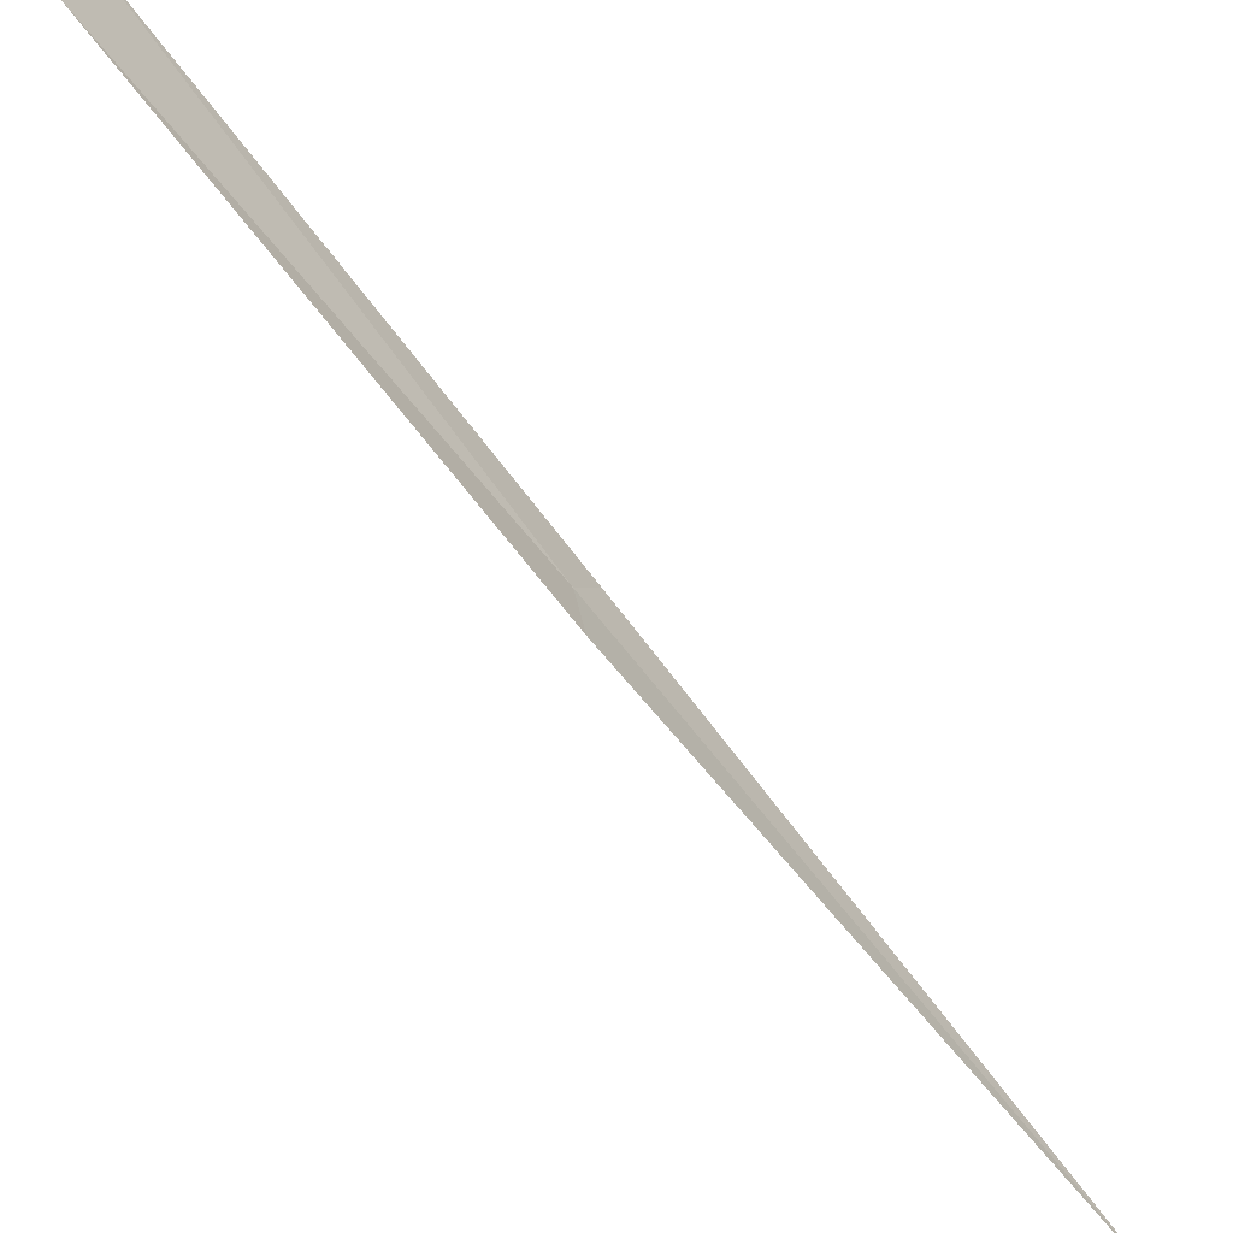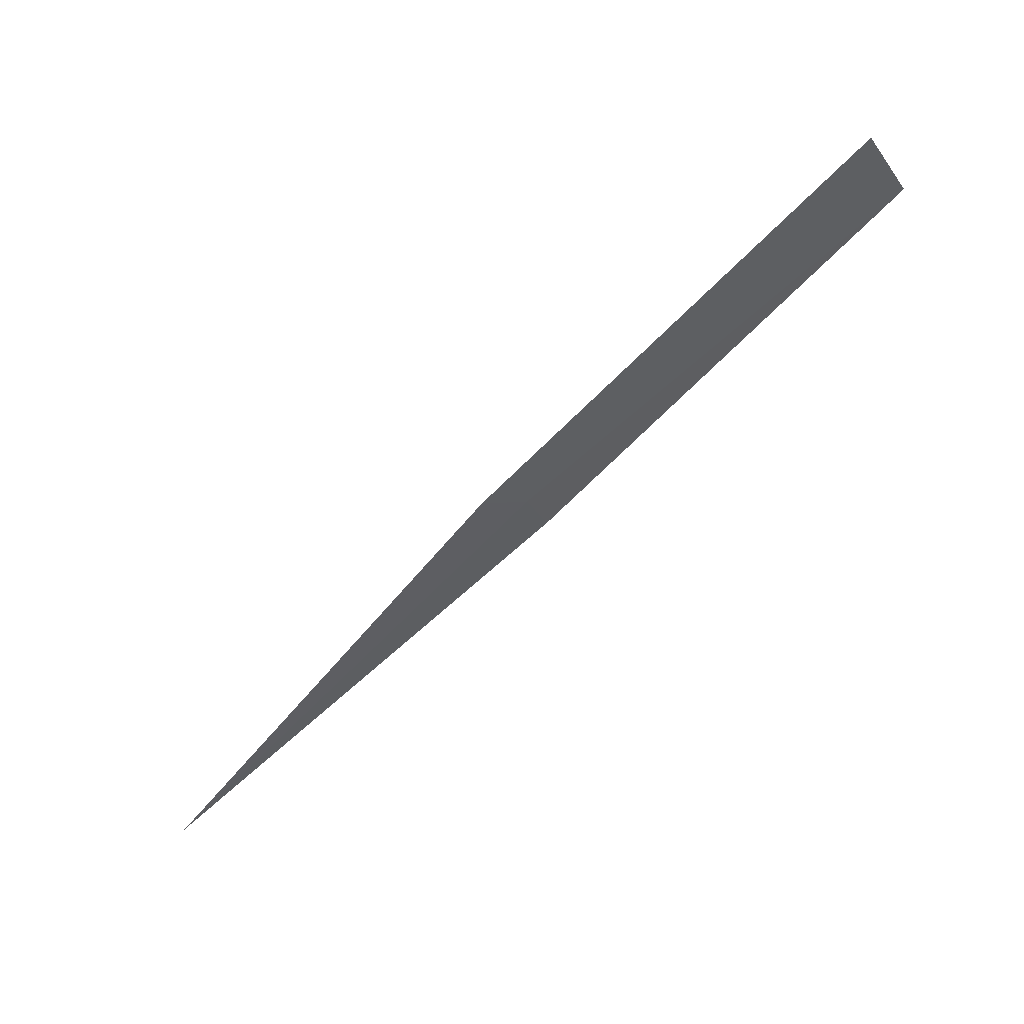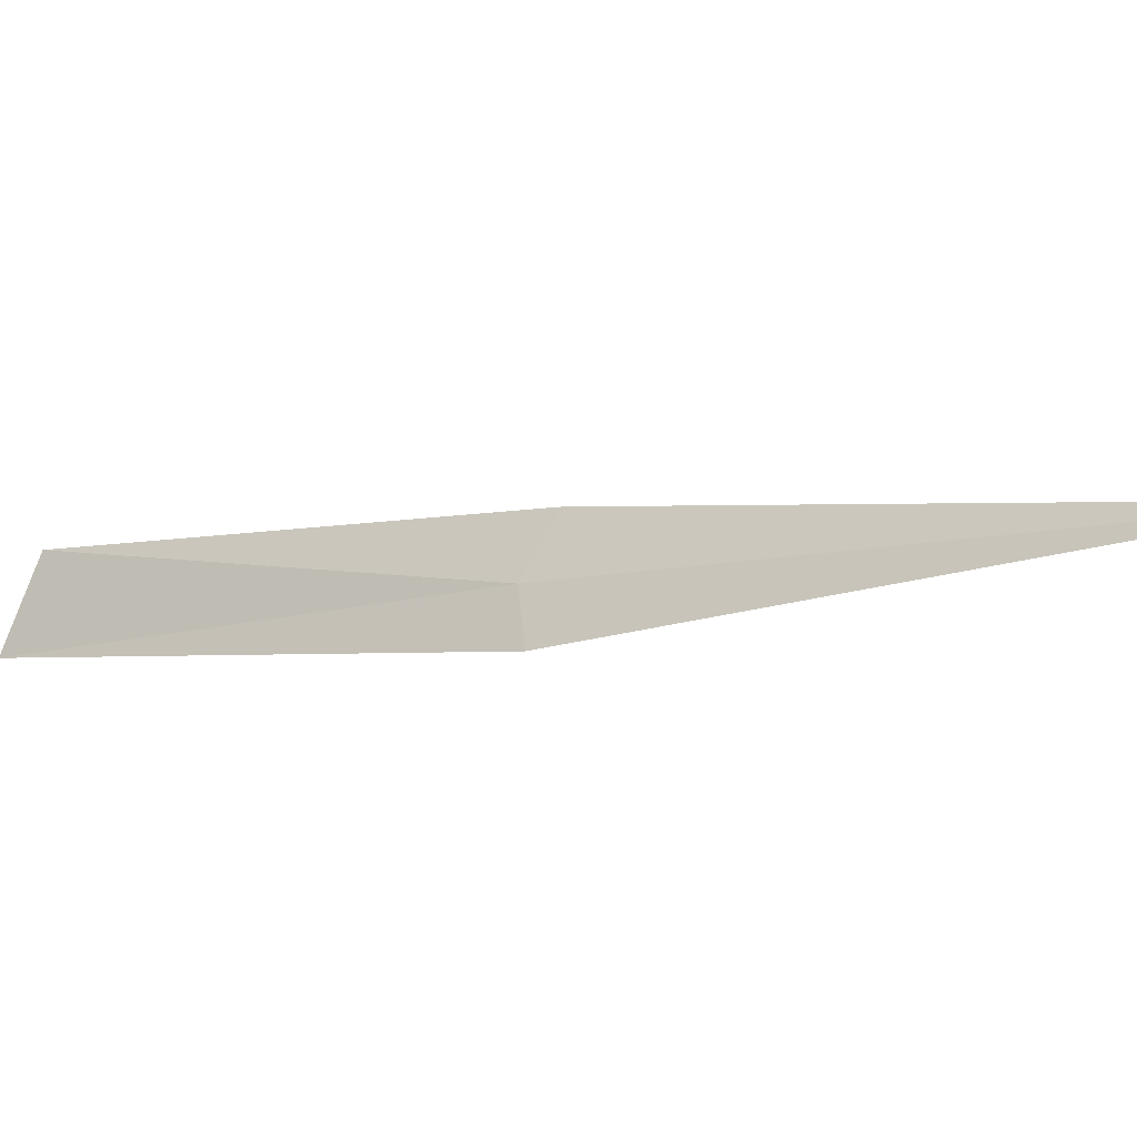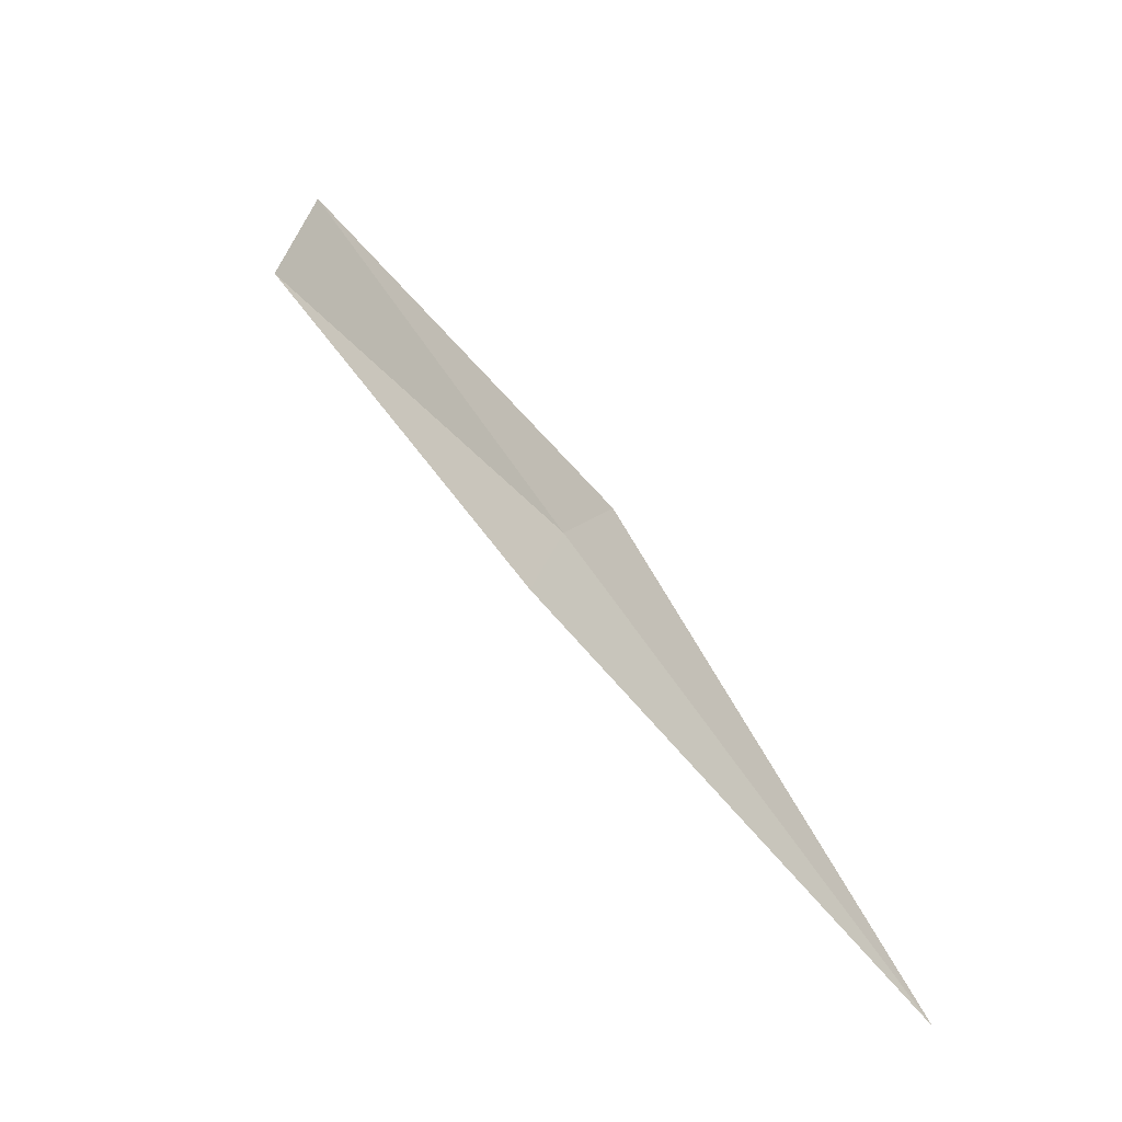
<metadata>
{"format":"obj","ext":"obj","renderer":"f3d","projection":"perspective","resolution":1024,"background":"white","views":[{"elev":60.6,"azim":165.2,"up":"+Y"},{"elev":44.7,"azim":34.2,"up":"+Z"},{"elev":-68.2,"azim":140.6,"up":"+Y"},{"elev":-7.4,"azim":-93.7,"up":"+Z"}]}
</metadata>
<code>
v 11.01 89.5 3.024
v 10.1 88.56 1.555
v 11.03 89.6 2.846
v 11.79 90.46 4.044
v 11.72 90.31 4.296
v 10.93 89.35 3.092
f 1 3 2
f 1 5 4
f 1 2 6
f 1 6 5
f 1 4 3

</code>
